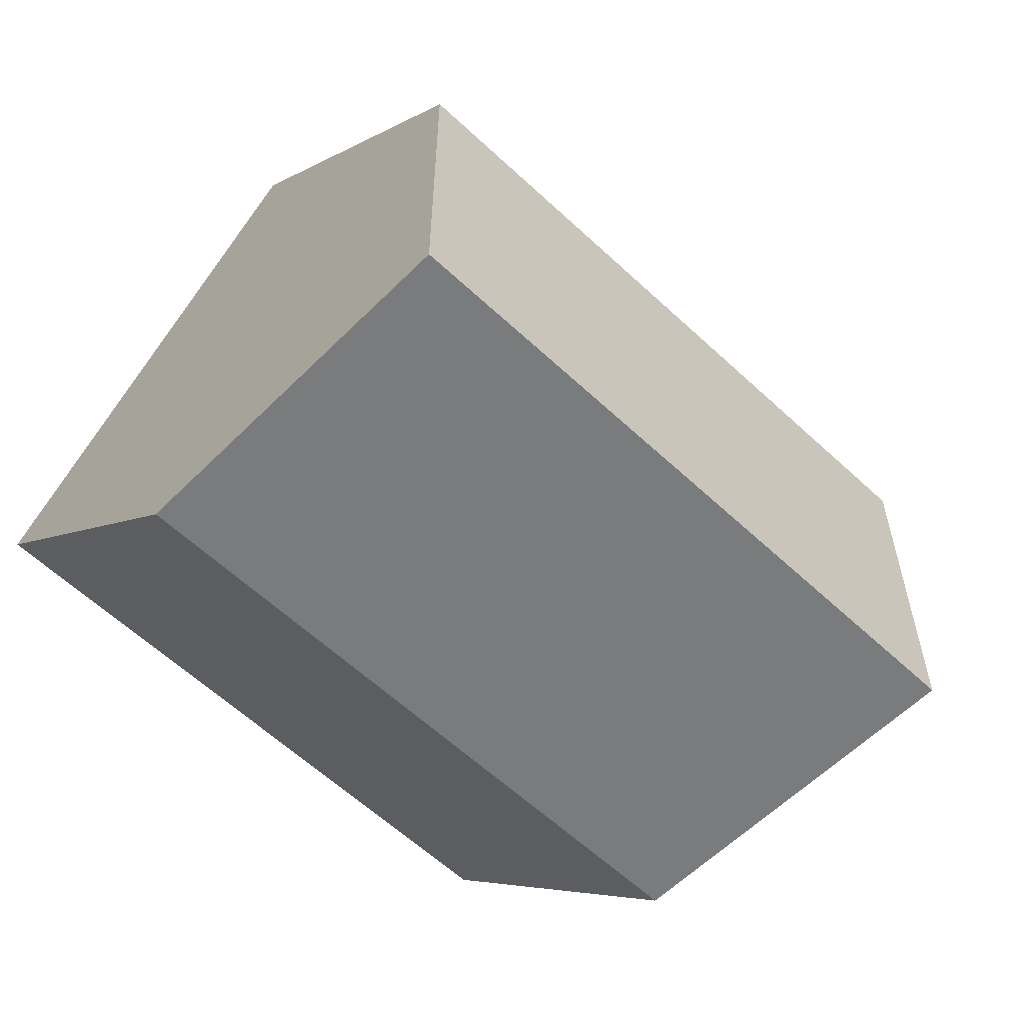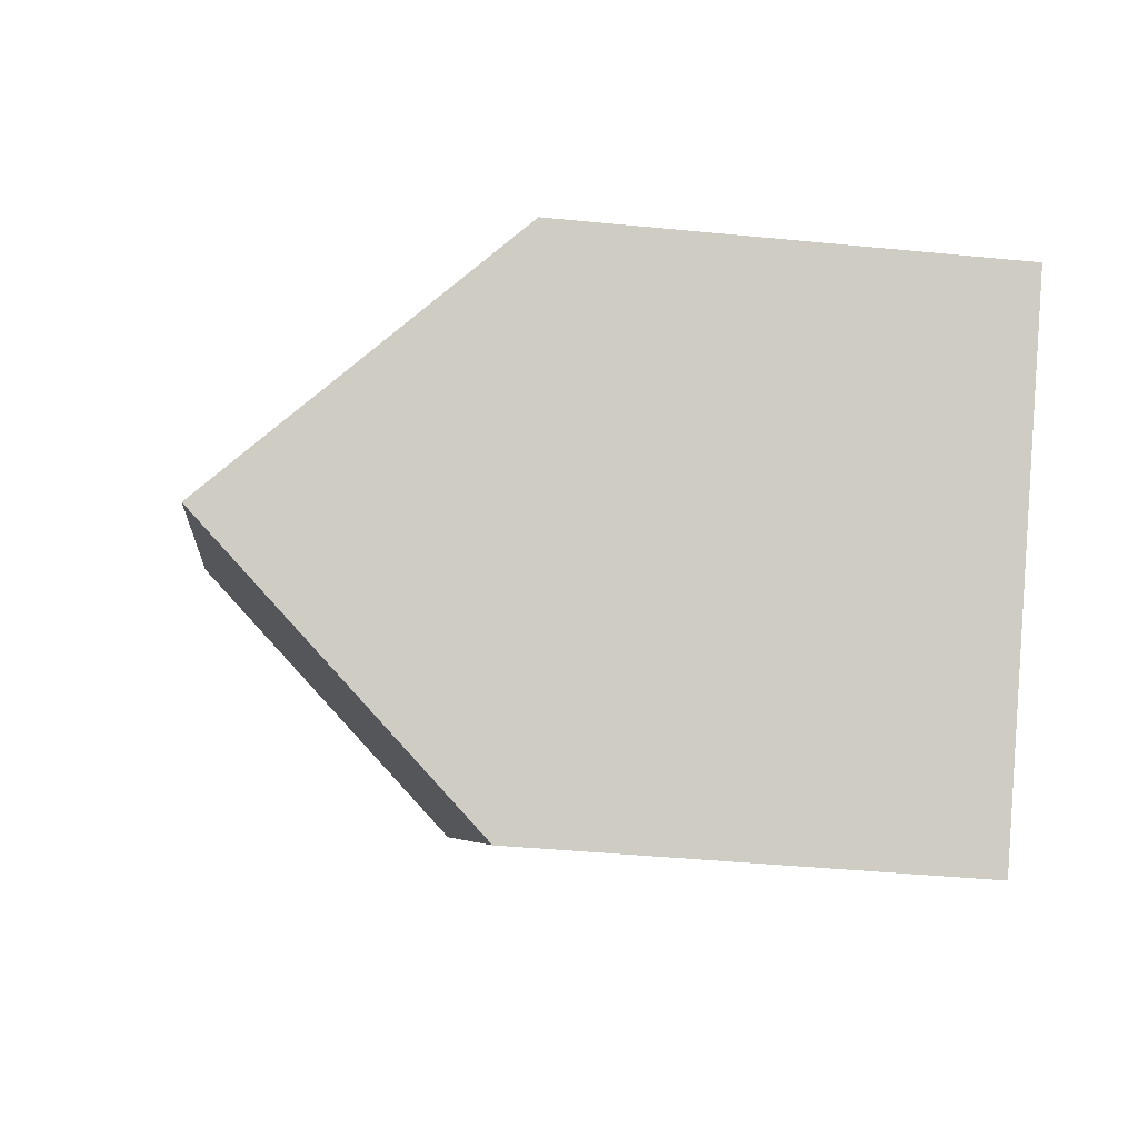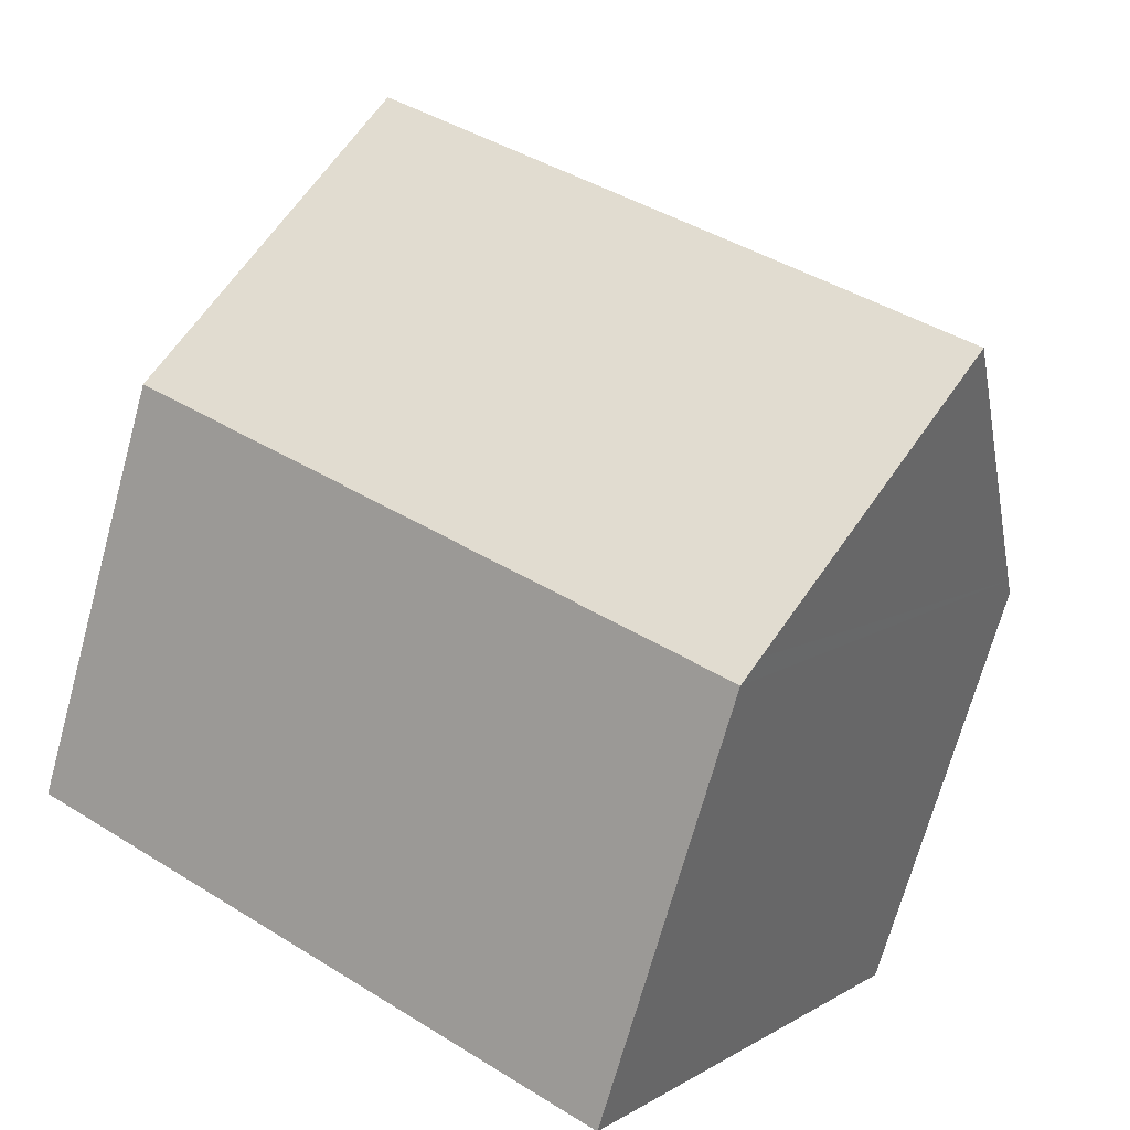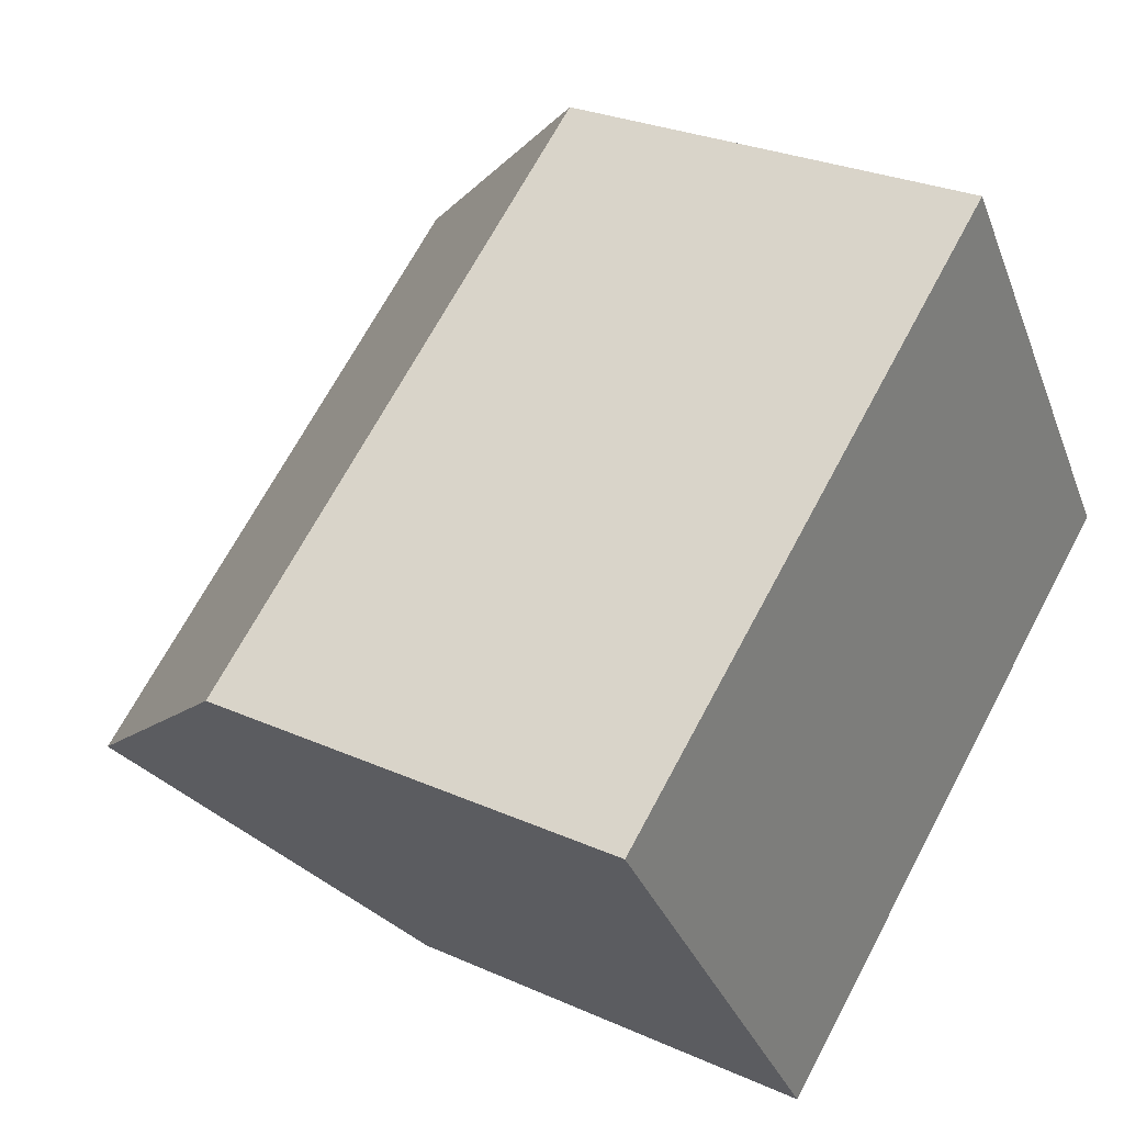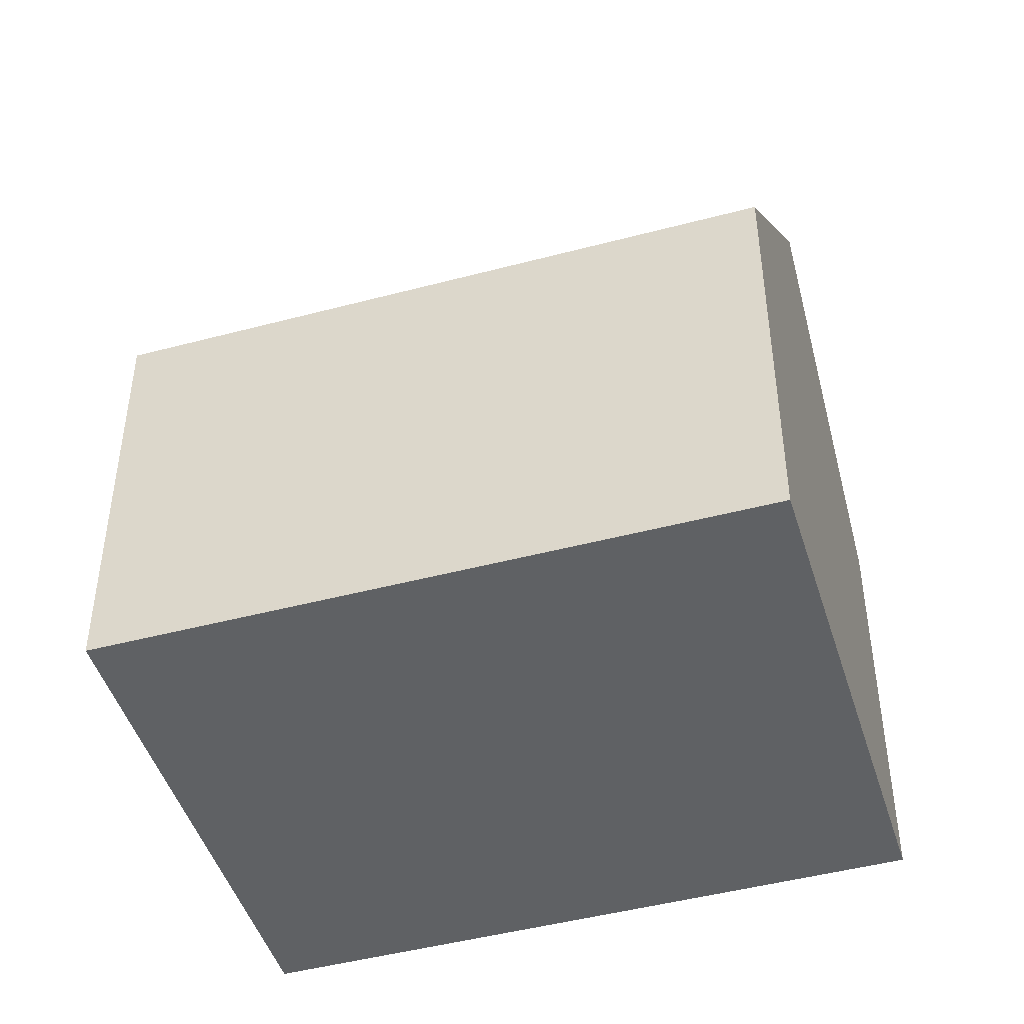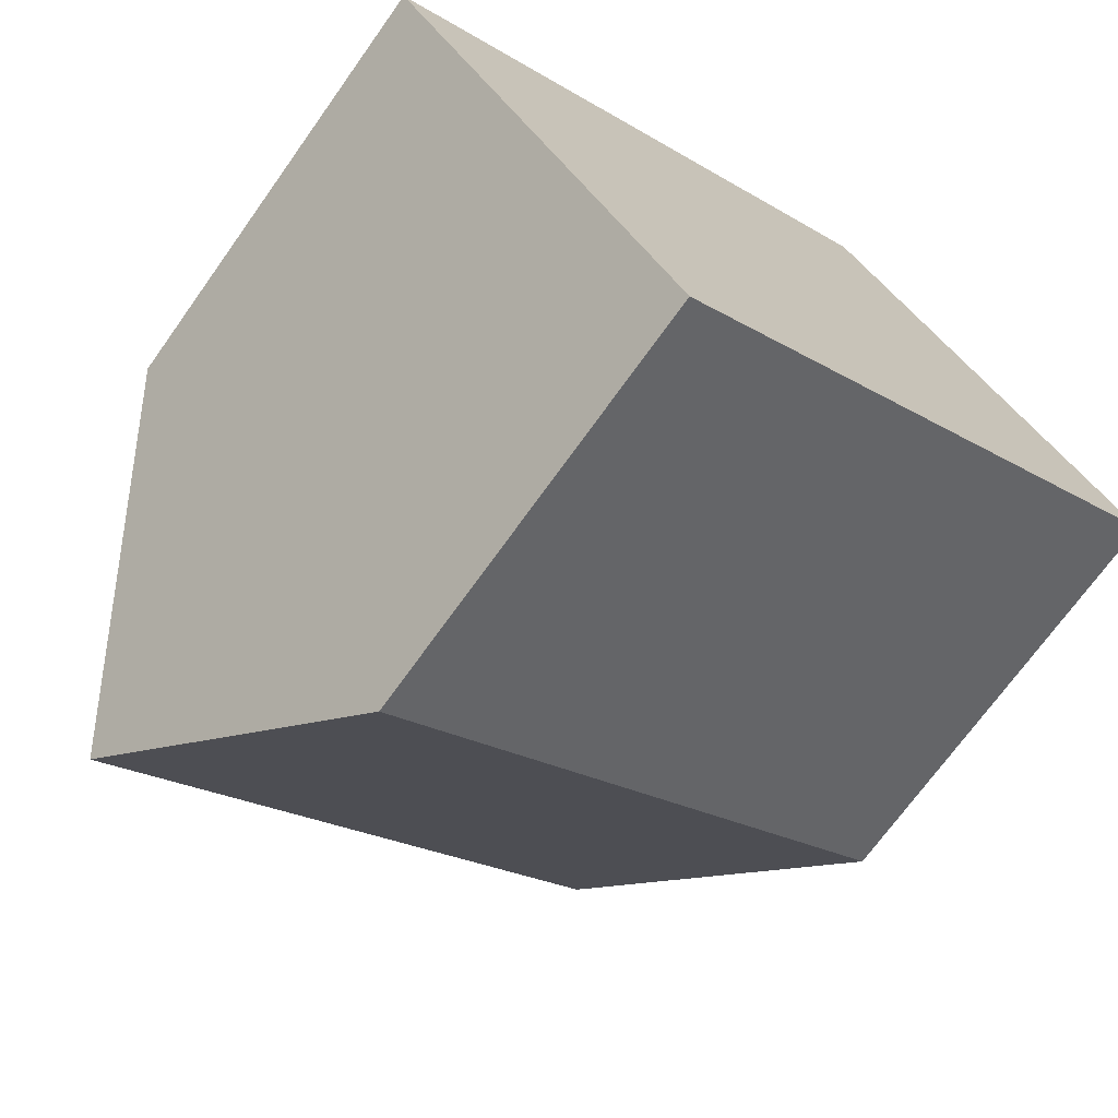
<metadata>
{"format":"obj","ext":"obj","renderer":"f3d","projection":"perspective","resolution":1024,"background":"white","views":[{"elev":-5.1,"azim":151.5,"up":"+Z"},{"elev":-39.6,"azim":-97.0,"up":"+Z"},{"elev":-70.1,"azim":164.6,"up":"+Z"},{"elev":27.4,"azim":-55.4,"up":"+Z"},{"elev":-46.7,"azim":162.2,"up":"+Y"},{"elev":-70.6,"azim":-35.5,"up":"+Z"}]}
</metadata>
<code>
v  12.87 10.28 8.443
v  7.725 9.895 5.337
v  12.66 9.895 8.747
v  16.09 16.21 3.802
v  3.439 16.21 -4.939
v  5.66 9.895 3.91
v  0.202 10.27 -0.29
v  0 9.895 6.059e-16
v  6.867 9.912 -9.864
v  19.25 10.38 -0.76
v  19.53 9.87 -1.162
v  6.595 10.41 -9.472
v  6.867 6.04e-16 -9.864
v  0 0 0
v  6.595 5.8e-16 -9.472
v  3.439 3.024e-16 -4.939
v  0.202 1.776e-17 -0.29
v  5.66 -2.394e-16 3.91
v  7.725 -3.268e-16 5.337
v  12.66 -5.356e-16 8.747
v  19.25 4.654e-17 -0.76
v  19.53 7.115e-17 -1.162
v  12.87 -5.17e-16 8.443
v  16.09 -2.328e-16 3.802
g defaultobject
f 1 2 3
f 2 1 4
f 2 4 5
f 2 5 6
f 6 5 7
f 6 7 8
f 9 10 11
f 10 9 4
f 4 9 12
f 4 12 5
f 12 7 5
f 7 12 9
f 7 9 13
f 7 13 8
f 8 13 14
f 14 13 15
f 14 15 16
f 14 16 17
f 14 6 8
f 6 14 2
f 2 14 3
f 3 14 18
f 3 18 19
f 3 19 20
f 1 10 4
f 10 1 3
f 10 3 20
f 10 20 11
f 11 20 21
f 11 21 22
f 21 20 23
f 21 23 24
f 11 13 9
f 13 11 22
f 19 23 20
f 23 19 24
f 24 19 21
f 21 19 18
f 21 18 22
f 22 18 13
f 13 18 15
f 15 18 16
f 16 18 17
f 17 18 14

</code>
